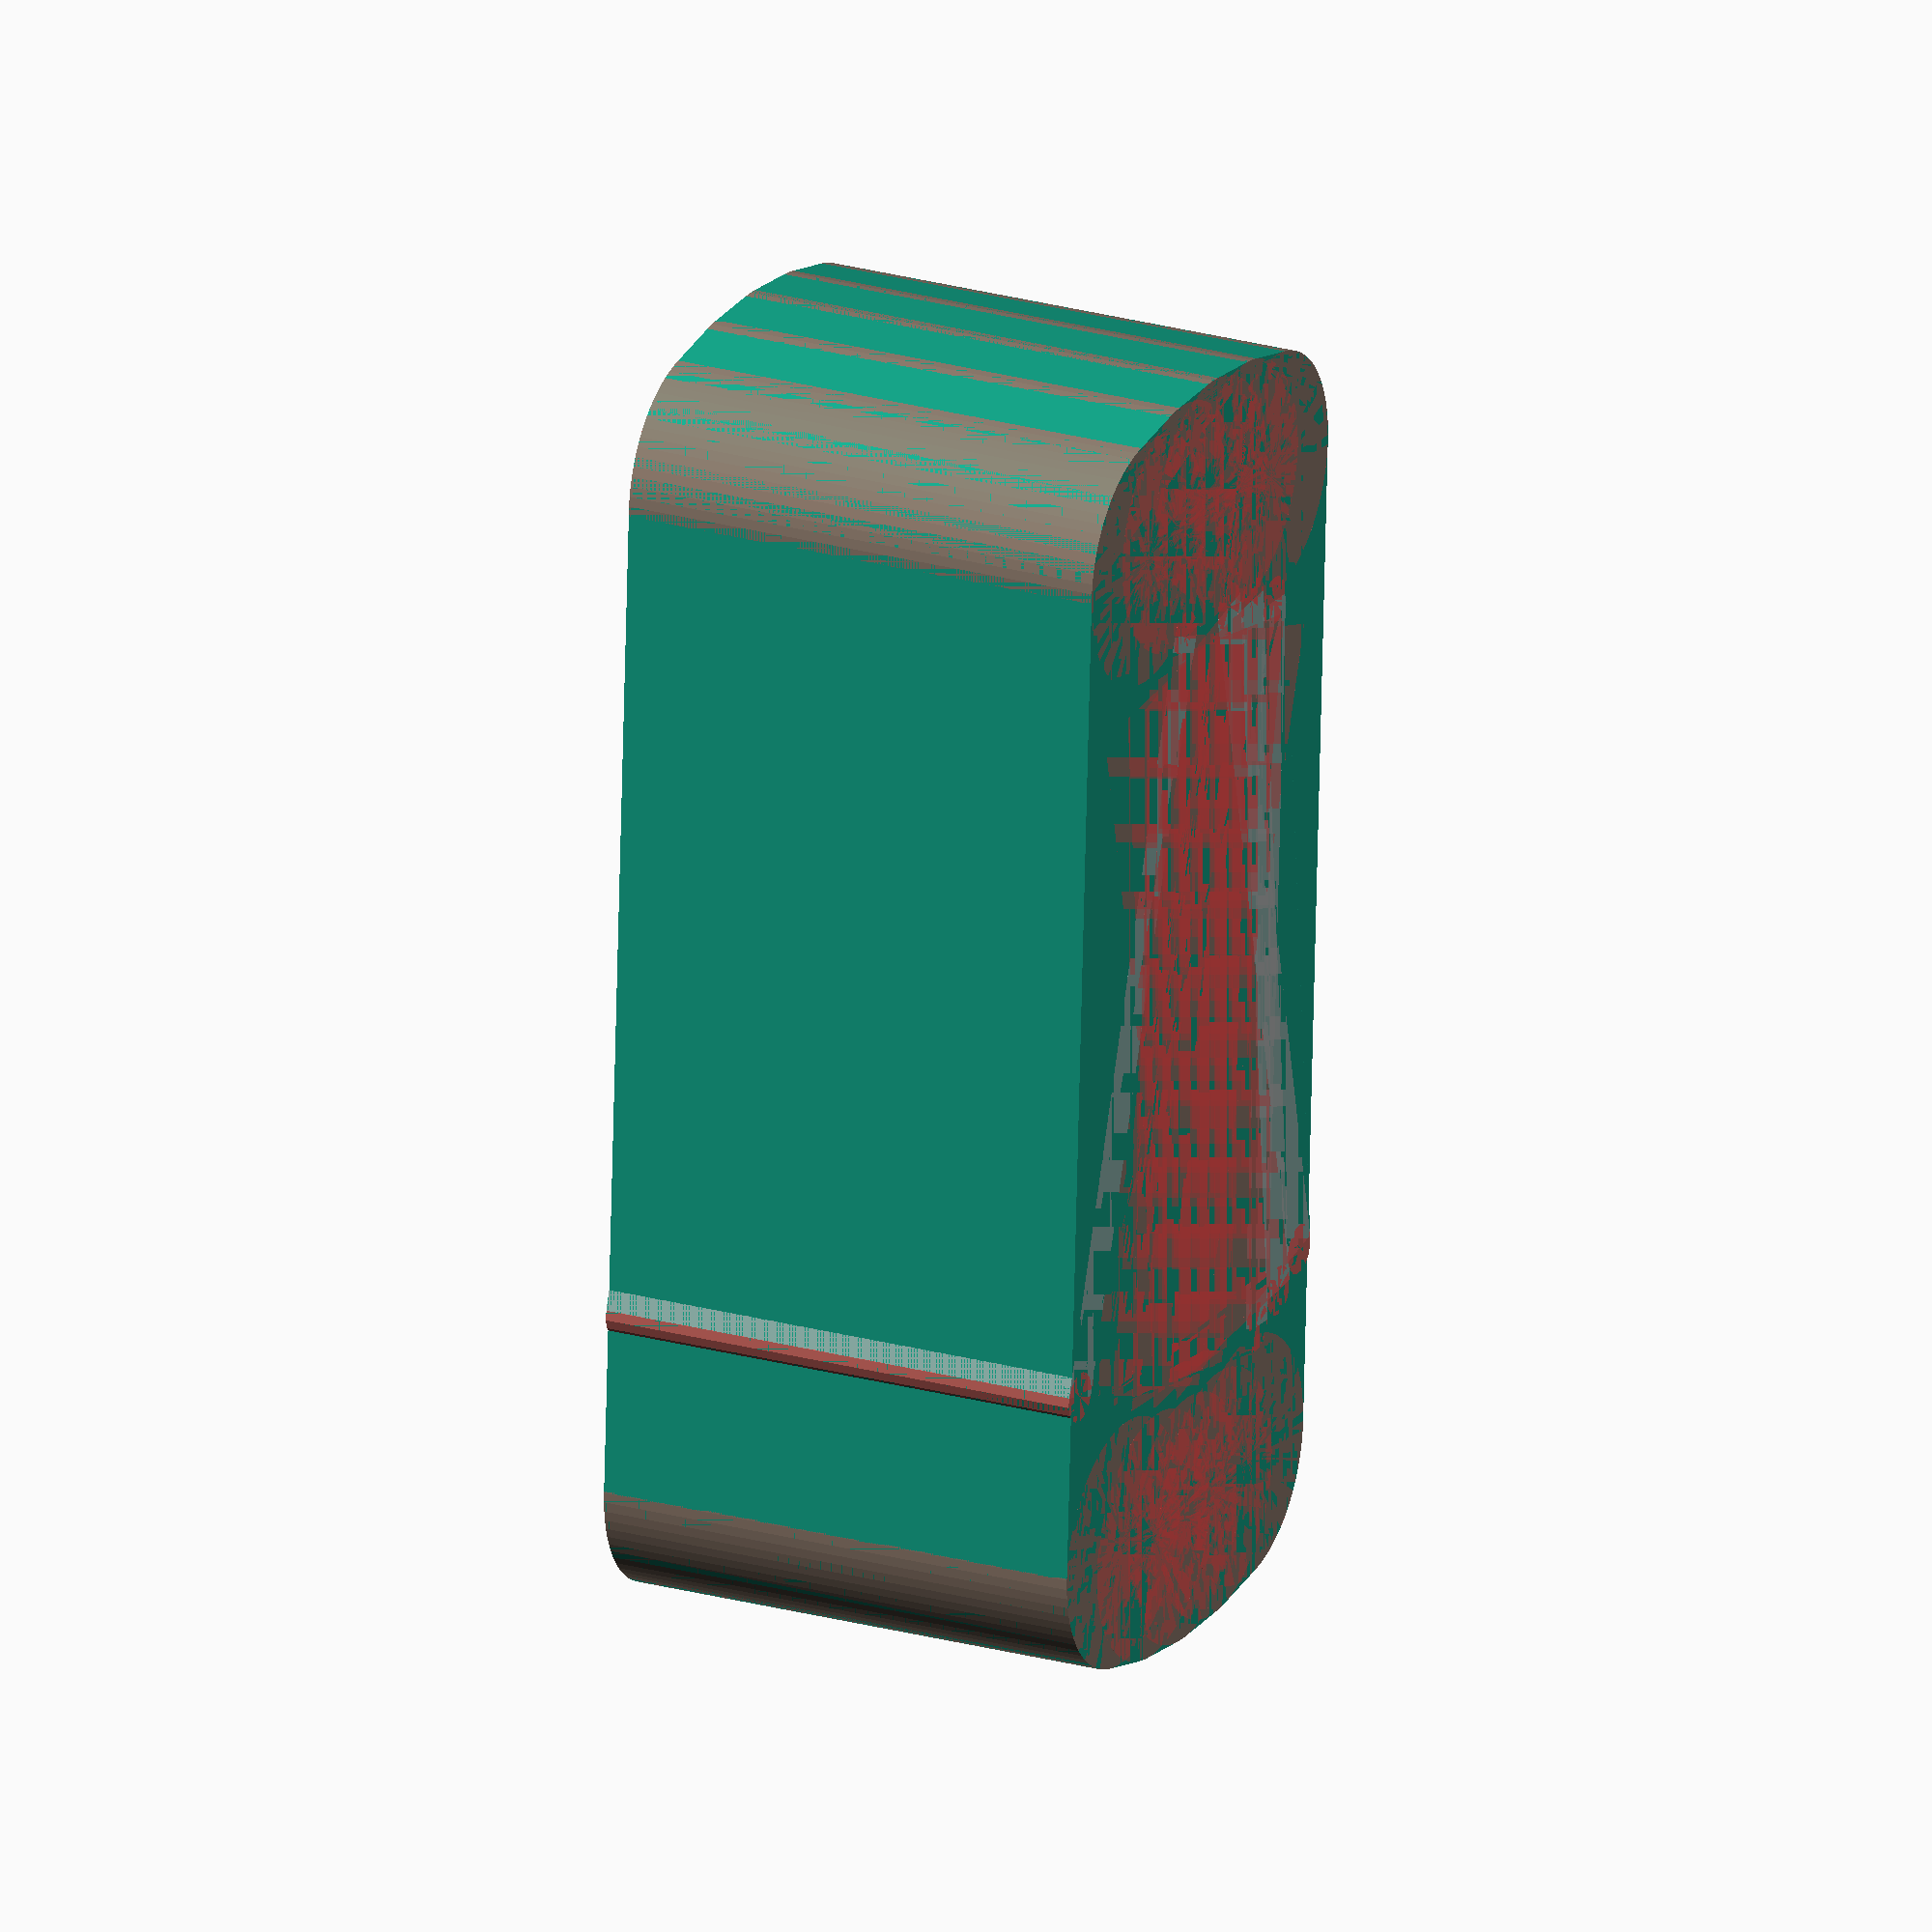
<openscad>
include <MCAD/bearing.scad>

// ---------------------------
// Constants
// ---------------------------
$fa = 1;
$fs = 0.4;
in_to_mm = 25.4;
gap = 1.25; //1/32 * in_to_mm;
nut_gap = 7;//3/4 * in_to_mm;
eps = .15;

bearingModel = 608; //608
bearing_w = bearingWidth(bearingModel);
bearing_or = bearingOuterDiameter(bearingModel)/2;
bearing_ir = bearingInnerDiameter(bearingModel)/2;


// ---------------------------
// Variables
// ---------------------------
num_holes=12;
sectors = num_holes;
sector_degrees = 360 / sectors;

mag1_hole_d = (4/8 * in_to_mm);
mag1_hole_r = (mag1_hole_d/2);
mag1_w = 5;//1/4 * in_to_mm;

mag2_hole_d = (2/8 * in_to_mm);
mag2_hole_r = (mag2_hole_d/2);
mag2_w = 1/4 * in_to_mm;

mag3_hole_d = (1/8 * in_to_mm);
mag3_hole_r = (mag3_hole_d/2);
mag3_w = 1/4 * in_to_mm;

mag_space_1 = 4;
mag_space_2 = 4;

cir = num_holes*2*5;//num_holes*2*(mag1_hole_d-mag_space_2/2);
temp_r = cir/(3.14159*2);
min_r = bearing_or + mag1_hole_d + mag2_hole_d;// + mag_space_2+3;
central_r3 = max(temp_r, min_r);
central_r2 = central_r3 + mag3_hole_r + mag_space_2 + mag2_hole_r;
central_r = central_r2 + mag2_hole_r + mag_space_1 + mag1_hole_r;
disk_r = central_r+2;

coil_cap_w = .6;
coil_w = bearing_w-1;//5;//(1/8 * in_to_mm = 3.175);
coil_hole_r = mag1_hole_r*3;
coil_hole_d = coil_hole_r*2;
coil_holder_r = mag1_hole_r;
coil_holder_bolt_r = 2;
coil_holder_top_insert_h = 1;
coil_holder_inner_shell_t = 2;
coil_holder_center_cyl_t = 1.5;
coil_center_hole_r = bearing_or+eps; //7

coil_holder_hull_r = 1;
wire_size = 2.5;//mag1_hole_r-5;
coil_holder_out_r1 = central_r3-wire_size;//-mag2_hole_r;
coil_holder_out_x1 = coil_holder_out_r1-coil_holder_hull_r/num_holes;
coil_holder_out_y1 = wire_size-coil_holder_hull_r;
coil_holder_out_r2 = central_r+mag1_hole_d+mag_space_1;
coil_holder_out_x2 = coil_holder_out_r2;
coil_holder_out_y2 = wire_size-coil_holder_hull_r;

coil_holder_in_x1 = coil_holder_out_r1+wire_size*2+coil_holder_hull_r/2;
coil_holder_in_y1 = wire_size+coil_holder_hull_r;
coil_holder_in_x2 = coil_holder_out_r2-wire_size-coil_holder_hull_r*2;
coil_holder_in_y2 = wire_size+coil_holder_hull_r;
coil_holder_in_len = coil_holder_in_x2 - coil_holder_in_x1 + coil_holder_hull_r*2;
echo(str("coil_holder_in_len:", coil_holder_in_len));

base_d = 170;
base_r = base_d/2;  //central_r + coil_hole_d;
base_w = 3; //bearing_w/1.75
base_l = 70; //3.5 * in_to_mm; 66.4
base_lc = nut_gap + gap + mag2_w + gap + coil_w +gap + mag1_w + gap + coil_w + gap + mag1_w + gap + coil_w + gap + mag2_w + gap + nut_gap;
base_side_h = 15;
alignment_bolt_r = 3.9/2;

axel_h = gap+coil_w+gap;
axel_ir = bearing_ir+.1;
axel_or = coil_center_hole_r-1;

echo(str("sector_degrees:", sector_degrees));
echo(str("coil_w:", coil_w));
echo(str("bearing_w:", bearing_w));
echo(str("mag1_w:", mag1_w));
echo(str("mag1_hole_r:", mag1_hole_r));
echo(str("disk_r:", disk_r));

render_mode = "JOE"; //"FULL", "PRINT", "TEST";
print_mode = "MAG1"; //"MAG1","COIL","HOLDERS","BASE";

//%translate([0,0,10])coilDisk(diskNum=1, bearing=true);
barMagDisk();
//printCoilHolderTopAndBot();

//square([30,10], center=true);
bar_mag_length = 30;
bar_mag_width = 10;
bar_mag_depth = 5;

border = mag1_hole_r;
mag1_disk_r = central_r + border+10;//16.5;
coil_wire_w = 10;
coil_inner_r = 1;

barMagCoilHolderOuterHull();
barMagCoilHolderInnerHull();
barMagCoilHolderInnerHull();

//%rotate([0,0,0])translate([0,0,15])barMagDisk();
//%coilHoldersVisual();

// Disk
module barMagDisk(w=mag1_w) {
    difference() {
        cylinder(h=w,r=mag1_disk_r,center=true);
        //remove holes for outer magnets
        barMagHoles(mag1_disk_r, border);
        //remove hole for main axel
        cylinder(h=w*2,r=axel_ir,center=true);
    }
}

module barMagHole(r,b,x=30,y=10,z=20) {
    translate([r-(x/2)-b,0,0])cube([x, y, z], center=true);
}

module barMagHoles(r,b,x=30,y=10,z=20) {
    sectors = num_holes;
    sector_degrees = 360 / sectors;
    for(sector = [1 : sectors]) {
        angle = sector_degrees * sector;
        rotate([0,0,angle])barMagHole(r,b,x,y,z);
    }    
}

module barMagCoilHolderOuterHull() {
    echo(str("mag1_disk_r:", mag1_disk_r));
    hull() {
        barMagCoilOutlines(mag1_disk_r, border);
    }
}

module barMagCoilOut(r,b,x=30,y=coil_wire_w,z=20) {
    offset = x/2 + y/2+coil_inner_r;
    translate([r-(x/2)-b,0,0]){
        #translate([offset,0,0])cylinder(h=z,r=y/2,center=true);
        #cube([x, y, z], center=true);
        #translate([-offset,0,0])cylinder(h=z,r=y/2,center=true);
    }
}

module barMagCoilOutlines(r,b,x=30,y=coil_wire_w,z=20) {
    sectors = num_holes;
    sector_degrees = 360 / sectors;
    for(sector = [1 : 0.25 : 2]) {
        angle = sector_degrees * sector;
        rotate([0,0,angle])barMagCoilOut(r,b,x,y,z);
    }    
}


module barMagCoilHolderInnerHull() {
    hull() {
        barMagCoilInlines(mag1_disk_r, border);
    }
}

module barMagCoilIn(r,b,sector,x=30,y=coil_wire_w,z=20) {
    x_off = x/2;
    y_off = y/2 + coil_inner_r;
    echo(str("sector:", sector));
    if (sector == 1) {
        translate([r-(x/2)-b,0,0]){
            #translate([x_off,y_off,0])cylinder(h=z,r=coil_inner_r,center=true);
            %translate([0,y_off,0])cube([x, coil_inner_r*2, z], center=true);
            #translate([-x_off,y_off,0])cylinder(h=z,r=coil_inner_r,center=true);
        }
    } else if (sector > 1.25) {
        translate([r-(x/2)-b,0,0]){
            #translate([x_off,-y_off,0])cylinder(h=z,r=coil_inner_r,center=true);
            %translate([0,-y_off,0])cube([x, coil_inner_r*2, z], center=true);
            #translate([-x_off,-y_off,0])cylinder(h=z,r=coil_inner_r,center=true);
        }
    }
}

module barMagCoilInlines(r,b,x=30,y=coil_wire_w,z=20) {
    sectors = num_holes;
    sector_degrees = 360 / sectors;
    for(sector = [1 : 0.25 : 2]) {
        angle = sector_degrees * sector;
        rotate([0,0,angle])barMagCoilIn(r,b,sector,x,y,z);
    }    
}



// Main rendering code
if (render_mode=="FULL") {
    renderFull();
} else if (render_mode=="PRINT") {
    renderPrint();
} else if (render_mode=="TEST") {
    renderTest();
}

module renderFull() {
    rotate([-90,0,90]) {
        // Coil Disk
        coilDisk(diskNum=1, bearing=true);
        // Base
        //base();
        // Rotating Magnet Disks
        z_offset = (mag1_w + bearing_w)/2;
        inv_num_holes = 1/num_holes;
        tmp_t = inv_num_holes*2; //0=blue, 1=white, 2=yellow, 3=green
        // For animate use: fps=1, steps=12
        rotate([0,0,(-sector_degrees/(num_holes/2))*$t*num_holes]) {
            translate([0,0,z_offset])
            %barMagDisk();
            translate([0,0,-z_offset])
            %barMagDisk();
        }

        // Coil Holders - Yellow
        tr1=1;//3/num_holes;//0.0;//0.125;
        color("yellow", 1.0) {
            rotate([0,0,(-sector_degrees/2)*tr1]) {
                translate([0,0,-coil_w/2])coilHoldersVisual();
            }
        }
//    tr2=0.5;
//    color( "white", 1.0 ) {
//        rotate([0,0,(-sector_degrees/2)*tr2]) {
//            coilHoldersVisual();
//        }
//    }
//    tr3=1.5;
//    color( "green", 1.0 ) {
//        rotate([0,0,(-sector_degrees/2)*tr3]) {
//            coilHoldersVisual();        
//        }
//    }
//    tr4=2;
//    color( "blue", 1.0 ) {
//        rotate([0,0,(-sector_degrees/2)*tr4]) {    
//            coilHoldersVisual();    
//        }
//    } 
    }
}

module renderPrint() {
    if (print_mode=="MAG1") {
        // Magnet Disk1
        mag1Disk();
    } else if (print_mode=="COIL") {
        // COIL Disk
        if (num_holes==12) {
            coilDisk(diskNum=3);
        } else {
            coilDisk();
        }
    } else if (print_mode=="HOLDERS") {
        // Wire coil holders
        printCoilHolderTopAndBot();
    } else if (print_mode=="BASE") {
        // Base
        basePrint();
    }
}

// ---------------------------------------
// Stationary Coil Disk Modules
// ---------------------------------------

// Stationary Disk with trapezoid coils
module coilDisk(w=coil_w, diskNum=1, wires=true, bearing=false) {
    x = base_d-1.5;
    y = x;
    small_hole_r = 1;
    small_hole_or = central_r+mag1_hole_d+coil_hole_r-5;
    // Disk
    difference() {
        //main structure
        //cube([x, y, w], center=true);
        cylinder(h=w,r=base_d/2,center=true);
        //remove trapezoids for coils
        rotate([0,0,(-sector_degrees/2)*diskNum]) {
            translate([0,0,-w])coilHoldersOutline(w=w*2,offset_r=eps);
        }
        // remove center hole for bearing
        cylinder(h=w*2,r=coil_center_hole_r,center=true);
        // remove holes for wires
        if (wires == true) {
            //wireChannelsStraight();
            structureHoles(w=w,radius=small_hole_or, hole_r=small_hole_r);
        }
        alignmentBoltHoles(w=w);
    }
    if (bearing == true) {
        translate([0, 0, -bearing_w/2])
        bearing(model=bearingModel, outline=false);
    }
}

//alignment_bolt_r
module alignmentBoltHoles(w=coil_w, r=alignment_bolt_r, i=10) {
    translate([base_r-i,base_r-i,0])cylinder(h=w*2,r=r,center=true);
    translate([-base_r+i,base_r-i,0])cylinder(h=w*2,r=r,center=true);
    translate([base_r-i,-base_r+i,0])cylinder(h=w*2,r=r,center=true);
    translate([-base_r+i,-base_r+i,0])cylinder(h=w*2,r=r,center=true);
}

module wireChannelsStraight() {
    radius = central_r+mag1_hole_d;
    sectors = num_holes/2;
    degrees = 360 / sectors;
    cyl_h = radius*(12/num_holes)-2;
    
    for(sector = [1 : sectors]) {
        angle = degrees * sector;
        x_pos = radius * sin(angle);
        y_pos = radius * cos(angle);
        x_off = (coil_hole_r) * cos(angle);
        y_off = (coil_hole_r) * sin(angle);
        cross_angle_1 = degrees/2-(angle+90);
        cross_angle_2 = degrees/2-(angle+degrees-90);
        rotate([0,0,degrees/2]) {
            translate([x_pos+y_off,y_pos+x_off,coil_w/2]){
                rotate([90,0,cross_angle_1])cylinder(h=cyl_h,r=coil_w/4,center=false);
            }
        }
        rotate([0,0,degrees/2]) {
            translate([x_pos+y_off,y_pos+x_off,coil_w/2]){
                rotate([90,0,cross_angle_2])cylinder(h=cyl_h,r=coil_w/4,center=false);
            }
        }
    }    
}

// ---------------------------------------
// Rotating Magnet Disk Modules
// ---------------------------------------

// Rotating Disk with magnets #1
module mag1Disk(w=mag1_w) {
    border = mag1_hole_r*1.5;
    mag1_disk_r = central_r + border;
    
    // Disk
    difference() {
        cylinder(h=w,r=mag1_disk_r,center=true);
        //remove holes for outer magnets
        holes(w*2, mag1_hole_r+eps);
        //remove holes for center magnets
        holes(w*2, mag2_hole_r+eps, radius=central_r2);
        //remove holes for inner magnets
        holes(w*2, mag3_hole_r+eps, radius=central_r3);
        //remove hole for main axel
        cylinder(h=w*2,r=axel_ir,center=true);
    }
}


// Rotating Disk with magnets #1
module mag1Disk_old(w=mag1_w) {
    border = mag1_hole_r*1.5;
    mag1_disk_r = central_r + border;
    
    // Disk
    difference() {
        cylinder(h=w,r=mag1_disk_r,center=true);
        //remove holes for outer magnets
        holes(w*2, mag1_hole_r+eps);
        //remove holes for center magnets
        holes(w*2, mag2_hole_r+eps, radius=central_r2);
        //remove holes for inner magnets
        holes(w*2, mag3_hole_r+eps, radius=central_r3);
        //remove hole for main axel
        cylinder(h=w*2,r=axel_ir,center=true);
    }
}


// ---------------------------------------
// Coil Holder Modules
// ---------------------------------------

module printCoilHolderTopAndBot() { 
    centerCoilHolder() {
        coilHolderBottom();
    }    
    translate([0,-coil_holder_center_r-2,0])rotate([0,0,180]){
        centerCoilHolder() {
            coilHolderTop();
        }    
    }
}

module centerCoilHolder() { 
    angle = 90-(sector_degrees/2);
    radius = coil_holder_center_r;
    x_pos = radius * sin(angle);
    y_pos = radius * cos(angle);

    translate([-x_pos,-y_pos,0]) children(); 
}

module coilHolderBottom() {
    h=coil_w-coil_cap_w;
    difference() {
        union() {
            coilHolderCap(holes=true);
            innerCoilHolderShell(h=h);
            coilHolderCenterCylinder(h=h);
        }
        coilHolderCenterBoltHole();
    }
}

module innerCoilHolderShell(h=coil_w) {
    linear_extrude(height=h, slices=10) {
        difference() {
            innerCoilHolder2d();
            offset(r=-coil_holder_inner_shell_t) {
                innerCoilHolder2d();
            }
        }
    }
}

module coilHolderTop() {
    difference() {
        union() {
            coilHolderCap();
            coilHolderTopInsert();
        }
        coilHolderCenterCylinder(t=coil_holder_center_cyl_t+eps,z=coil_cap_w);
        coilHolderCenterBoltHole();
    }
}

module coilHolderTopInsert(h=coil_holder_top_insert_h, z=coil_cap_w) {
    translate([0,0,z]) {
        linear_extrude(height=h, slices=1) {
            offset(r=-(coil_holder_inner_shell_t+eps)) {
                innerCoilHolder2d();
            }
        }
    }
}

module coilHolderCap(w=coil_cap_w, holes=false) {
    translate([0,0,w/2])outerCoilHolder(w=w, holes=holes);
}

module coilHolderCenterCylinder(h=coil_w, r=coil_holder_bolt_r, t=coil_holder_center_cyl_t, z=0) {
    rotate([0,0,(sector_degrees/2)])
        translate([coil_holder_center_r,0,z]) 
            cylinder(h=h,r=r+t);
}

module coilHolderCenterBoltHole() {
    coilHolderCenterCylinder(h=coil_w*3,t=eps,z=-coil_w);
}

// Coil Holders Visual
module coilHoldersVisual(w=coil_w) {
    for(sector = [0 : 2 : sectors]) {
        rotate([0,0,sector_degrees*sector]) { 
            outerCoilHolder(w=w);
            #translate([0,0,w/2])innerCoilHolder(w=w+2);
        }
    }    
}

module coilHoldersOutline(w=coil_w, offset_r=0) {
    for(sector = [0 : 2 : sectors]) {
        rotate([0,0,sector_degrees*sector]) { 
            outerCoilHolder(w=w,offset_r=offset_r);
        }
    }    
}

// Outer coil holder
module outerCoilHolder(w=coil_w, offset_r=0, holes=false) {
    difference() {
        linear_extrude(height=w, slices=1) {
            offset(r=offset_r) {
                outerCoilHolder2d();
            }
        }
        if (holes == true) {
            translate([coil_holder_out_x2+mag1_hole_r/1.1, 0, 0])
            cylinder(h=w*2,r=1,center=true);
            rotate([0,0,sector_degrees]) {
                translate([coil_holder_out_x2, 0, 0])
                cylinder(h=w*2,r=1,center=true);
            }
            
        }
    }
}

module outerCoilHolder2d(w=coil_w, offset_r=0) {
    hull() {
        translate([coil_holder_out_x1, -coil_holder_out_y1, 0])
        circle(r=coil_holder_hull_r);
        translate([coil_holder_out_x2, 0, 0])
        circle(r=mag1_hole_r);

        rotate([0,0,sector_degrees]) {
            translate([coil_holder_out_x1, coil_holder_out_y1, 0])
            circle(r=coil_holder_hull_r);
            translate([coil_holder_out_x2, 0, 0])
            circle(r=mag1_hole_r);
        }
    }
}


// Inner coil holder
module innerCoilHolder(w=coil_w) {
    hull() {
        translate([coil_holder_in_x1, coil_holder_in_y1, 0])
        cylinder(h=w,r=coil_holder_hull_r,center=true);
        translate([coil_holder_in_x2, coil_holder_in_y2, 0])
        cylinder(h=w,r=coil_holder_hull_r,center=true);

        rotate([0,0,sector_degrees]) {
        translate([coil_holder_in_x1, -coil_holder_in_y1, 0])
        cylinder(h=w,r=coil_holder_hull_r,center=true);
        translate([coil_holder_in_x2, -coil_holder_in_y2, 0])
        cylinder(h=w,r=coil_holder_hull_r,center=true);
        }
    }
}

// Inner coil holder 2D
module innerCoilHolder2d() {
    hull() {
        translate([coil_holder_in_x1, coil_holder_in_y1, 0])
        circle(r=coil_holder_hull_r);
        translate([coil_holder_in_x2, coil_holder_in_y2, 0])
        circle(r=coil_holder_hull_r);

        rotate([0,0,sector_degrees]) {
        translate([coil_holder_in_x1, -coil_holder_in_y1, 0])
        circle(r=coil_holder_hull_r);
        translate([coil_holder_in_x2, -coil_holder_in_y2, 0])
        circle(r=coil_holder_hull_r);
        }
    }
}

// ---------------------------------------
// Base Related Modules
// ---------------------------------------

module basePrint(base_sup_x = 19, base_sup_y = 18) {
    base_x = base_d+10;
    base_y = coil_w*1.25;
    base_yo = base_r+base_y/2-1;
    w = coil_w + eps*3;
    rotate([-90,0,90])translate([0,-base_yo,0]) {
        base(base_sup_x=base_sup_x, base_sup_y=base_sup_y);
    }
}

module base(base_sup_x = 19, base_sup_y = 18) {
    base_x = base_d+10;
    base_y = coil_w*1.25;
    base_yo = base_r+base_y/2-1;
    w = coil_w + eps*3;
    difference() {
        baseStructure(base_sup_x=base_sup_x, base_sup_y=base_sup_y);
        // Remove COIL Disk
        if (num_holes==12) {
            coilDisk(w=w, diskNum=3);
        } else {
            coilDisk(w=w);
        }
        alignmentBoltHoles(w=w*2,r=alignment_bolt_r+eps);
    }
}

module baseStructure(base_sup_x=19, base_sup_y=18) {
    base_x = base_d+10;
    base_y = coil_w*1.25;
    base_yo = base_r+base_y/2-1;
    base_z = coil_w*7;
    base_sup_xo = (base_x-base_sup_x)/2-2;
    base_sup_yo = base_yo - base_sup_y/2;
    base_sup_z = coil_w*3;
    translate([0,base_yo,0])
    cube([base_x,base_y,base_z], center=true);
    translate([base_sup_xo,base_sup_yo,0])
    cube([base_sup_x,base_sup_y,base_sup_z], center=true);
    translate([-base_sup_xo,base_sup_yo,0])
    cube([base_sup_x,base_sup_y,base_sup_z], center=true);
}

// ---------------------------------------
// Common Modules
// ---------------------------------------

module holes(w, hole_r, radius=central_r) {
    //radius = central_r;
    sectors = num_holes;
    sector_degrees = 360 / sectors;

    for(sector = [1 : sectors]) {
        angle = sector_degrees * sector;
        x_pos = radius * sin(angle);
        y_pos = radius * cos(angle);
        translate([x_pos,y_pos,0]){
            hole(w, hole_r);
        }
    }    
}

module structureHoles(w, radius, hole_r, sectors=num_holes) {
    sector_degrees = 360 / sectors;
    for(sector = [1 : 2 : sectors]) {
        angle = sector_degrees * sector;
        x_pos = radius * sin(angle);
        y_pos = radius * cos(angle);
        translate([x_pos,y_pos,0]){
            hole(w, hole_r);
        }
    }    
}

module hole(w, hole_r) {
    cylinder(h=w+2,r=hole_r,center=true);
}


// ---------------------------------------
// Test Print Module
// ---------------------------------------

module renderTest() {
    translate([0,0,coil_w/2]) {
        difference() {
            translate([0,5,0])cube([50,50,coil_w], center=true);
            
            //Big Magnet hole
            translate([20,25,0])hole(mag1_w, mag1_hole_r+eps); 

            //Small Magnet hole
            translate([20,15,0])hole(mag2_w, mag2_hole_r+eps); 
            
            //Bearing hole
            translate([-15,20,0])
            cylinder(h=bearing_w*2,r=coil_center_hole_r,center=true);
            
            //CoilHolder
            centerCoilHolder() {
                translate([0,0,-coil_w])outerCoilHolder(w=coil_w*2,offset_r=eps);
            }    
        }
    }
}

</openscad>
<views>
elev=157.2 azim=138.1 roll=243.9 proj=o view=solid
</views>
